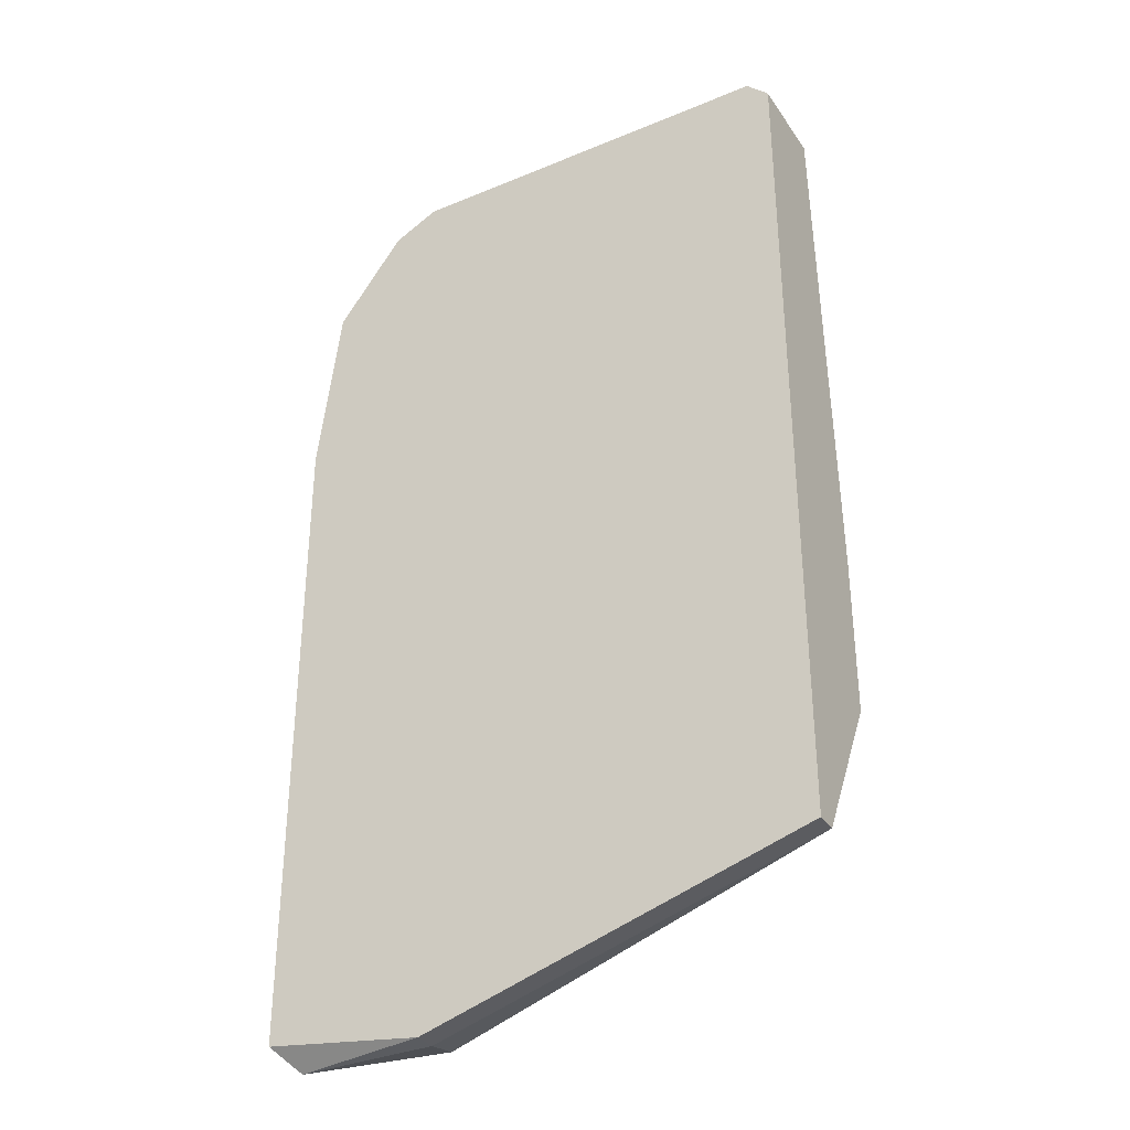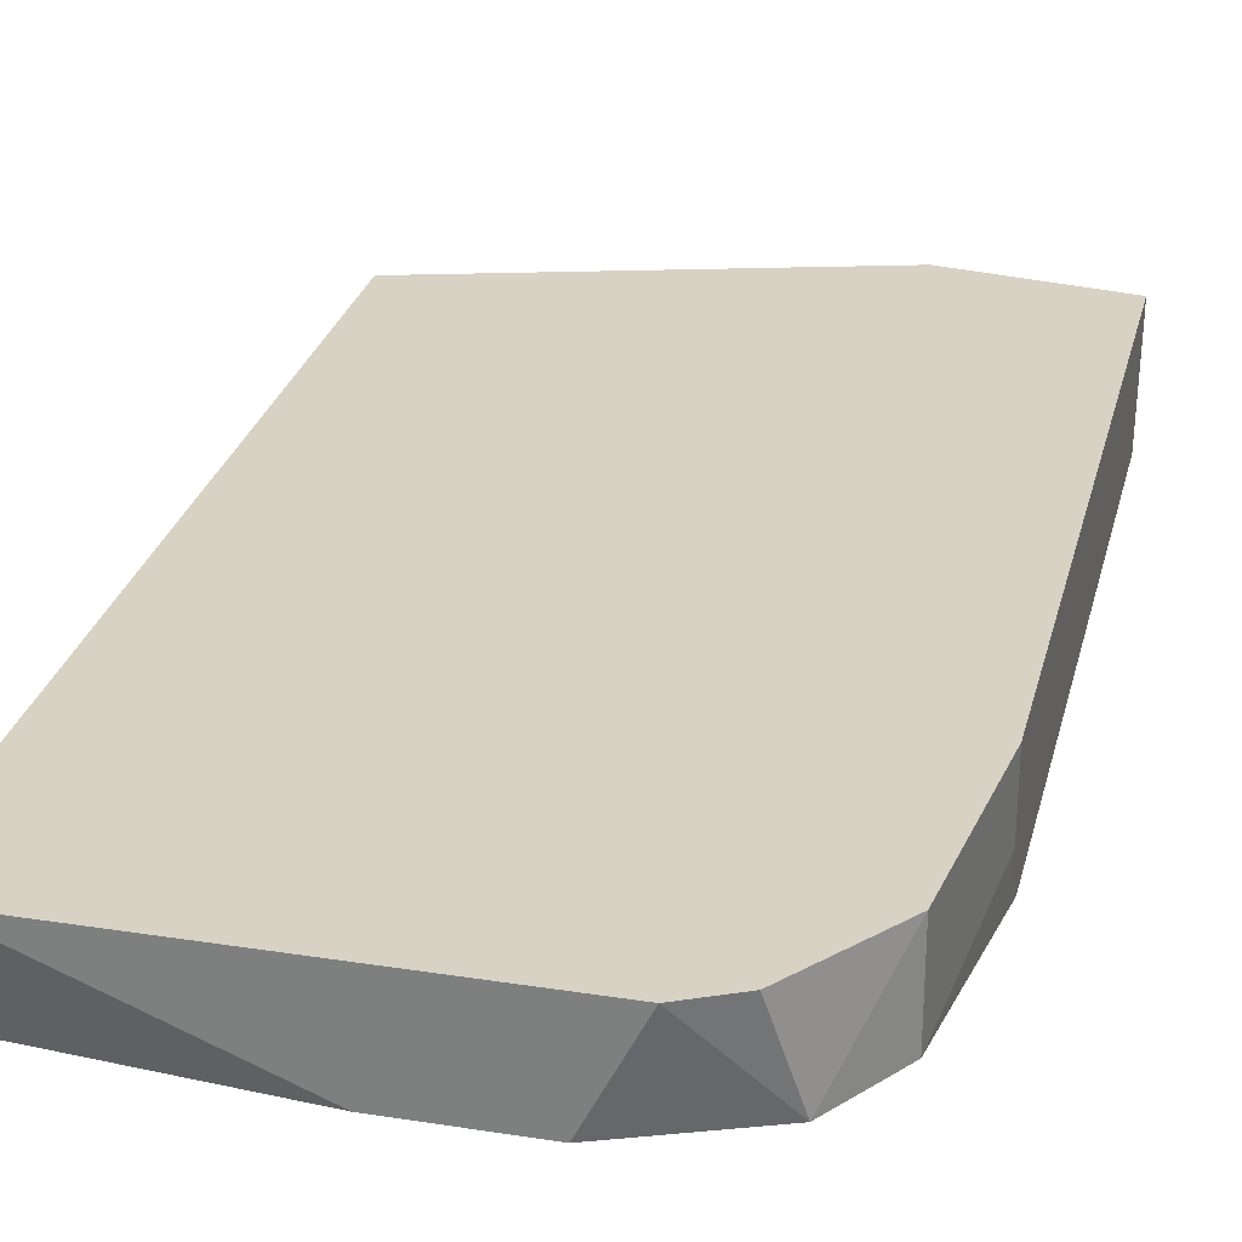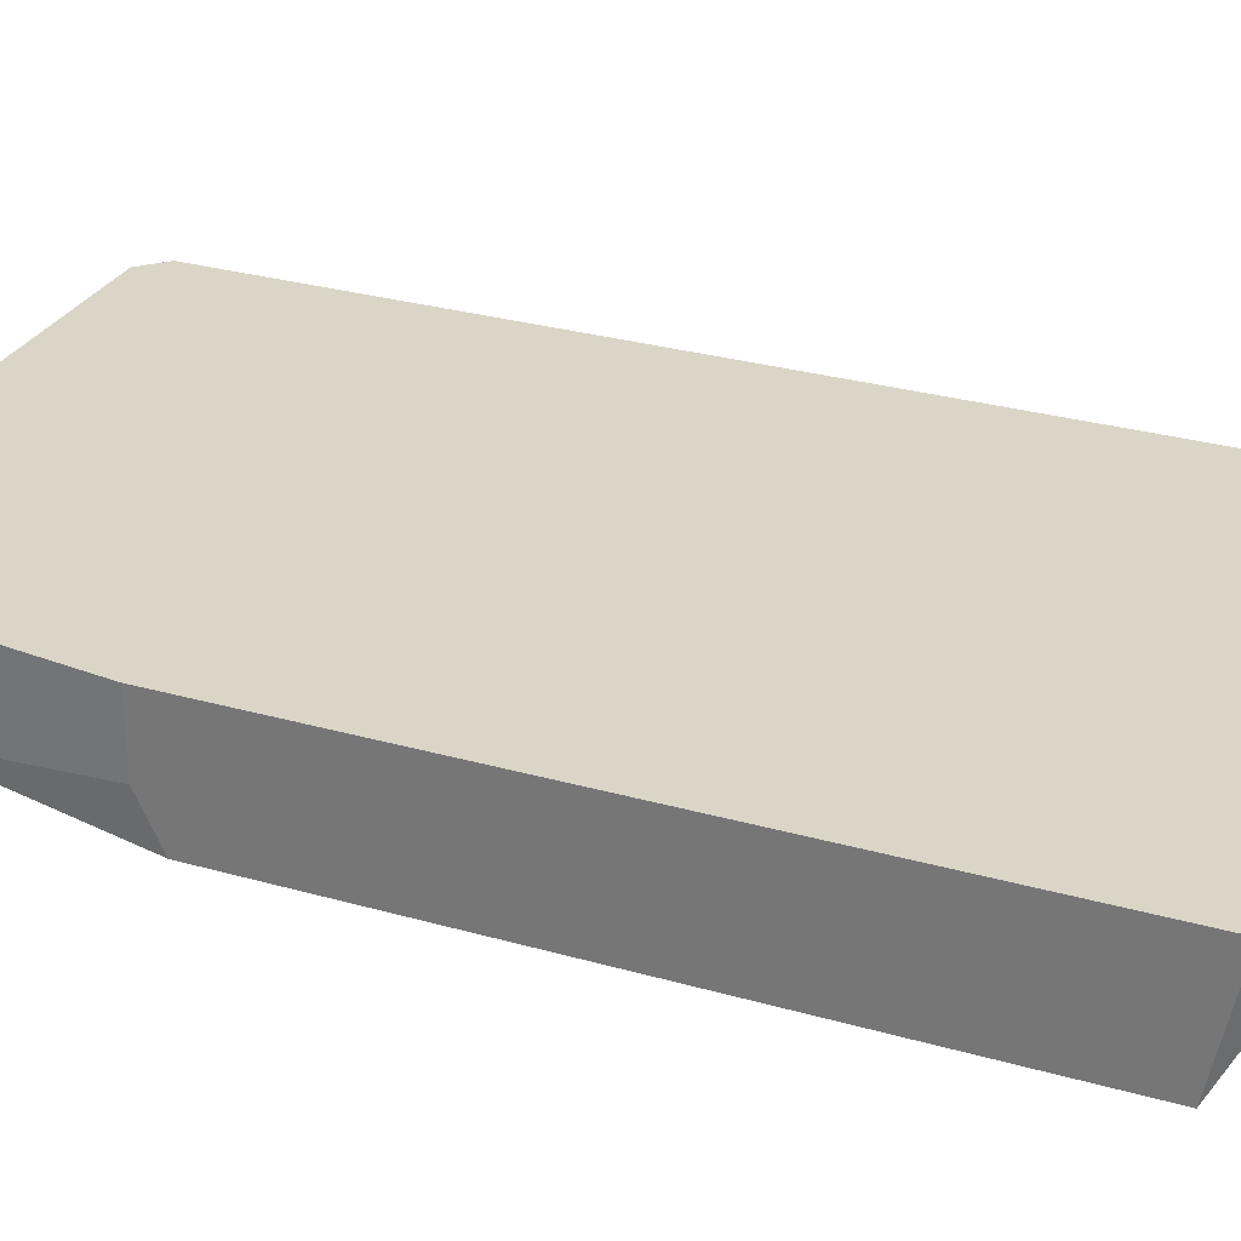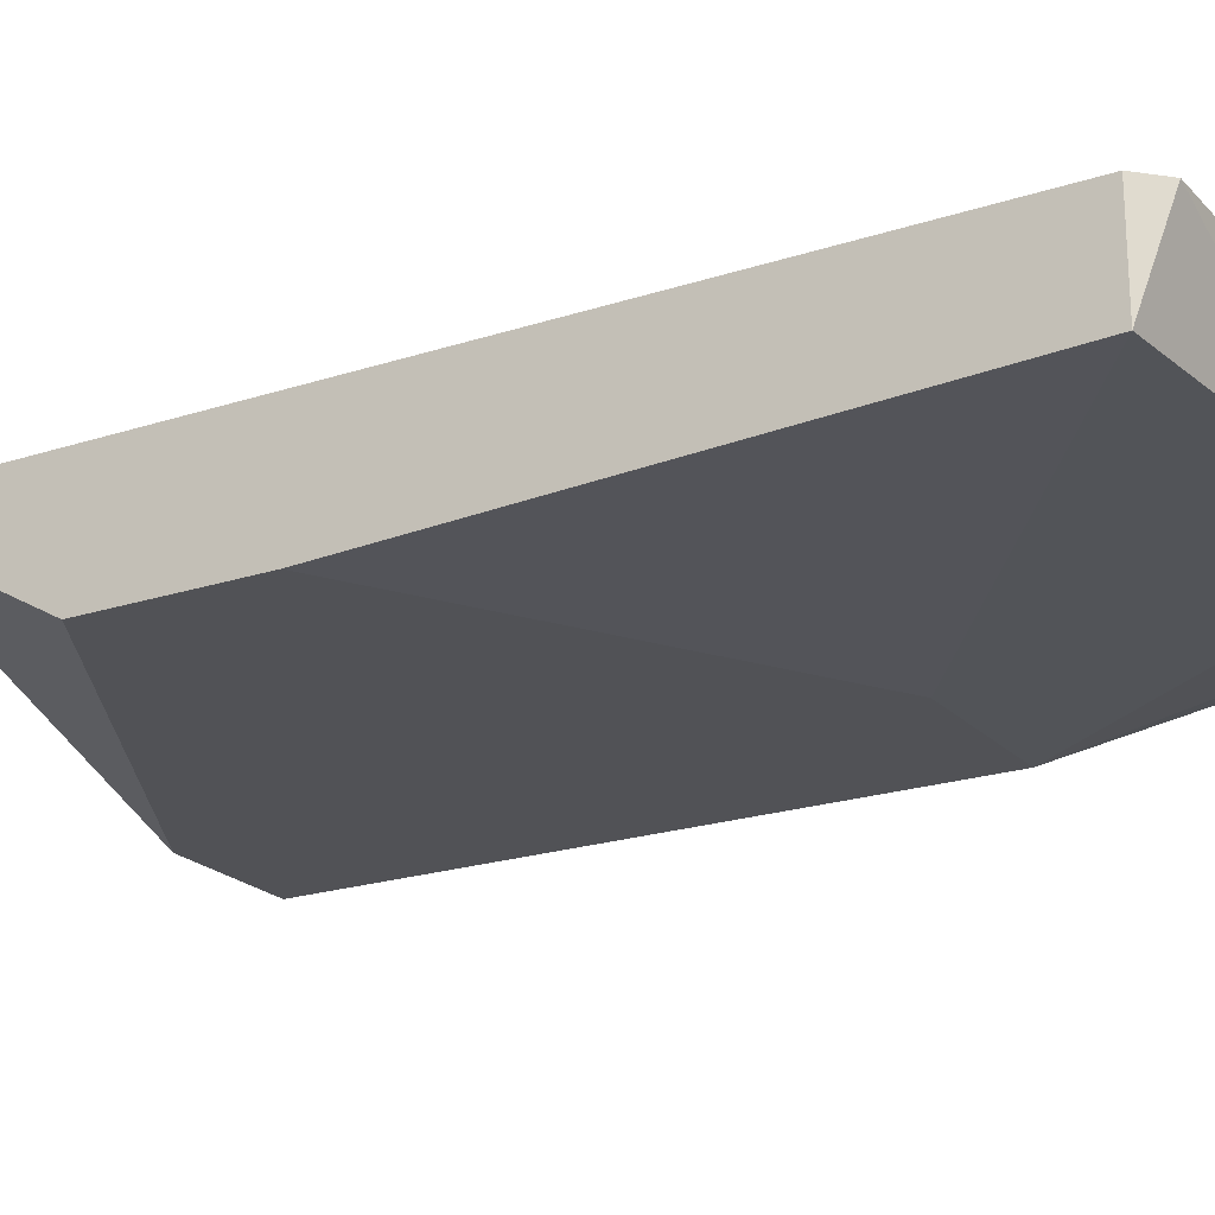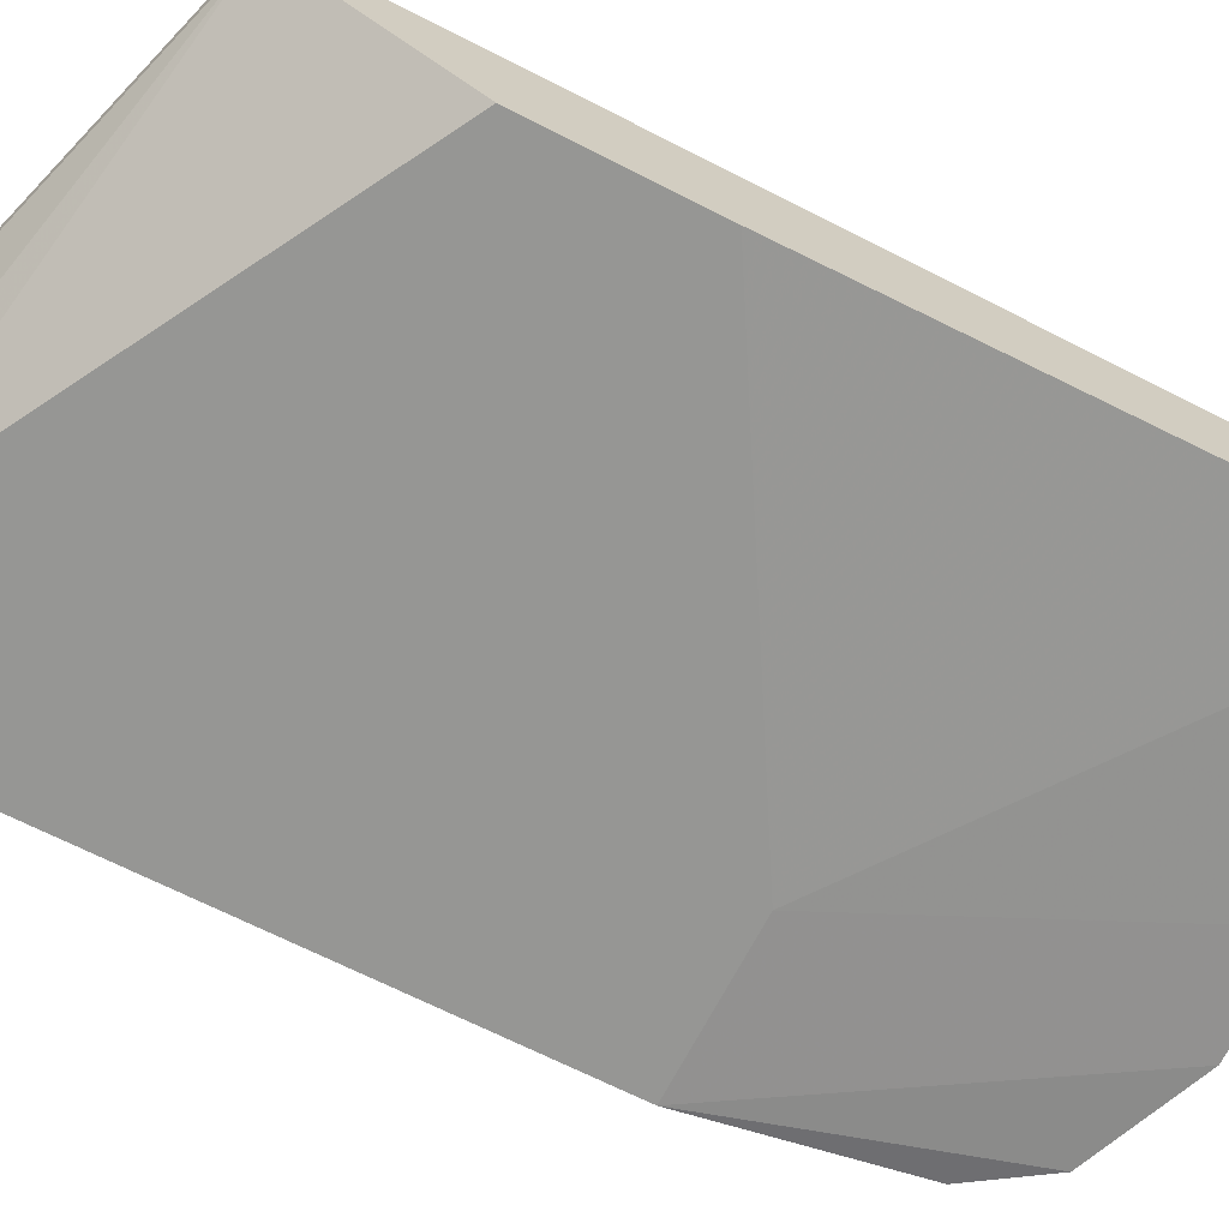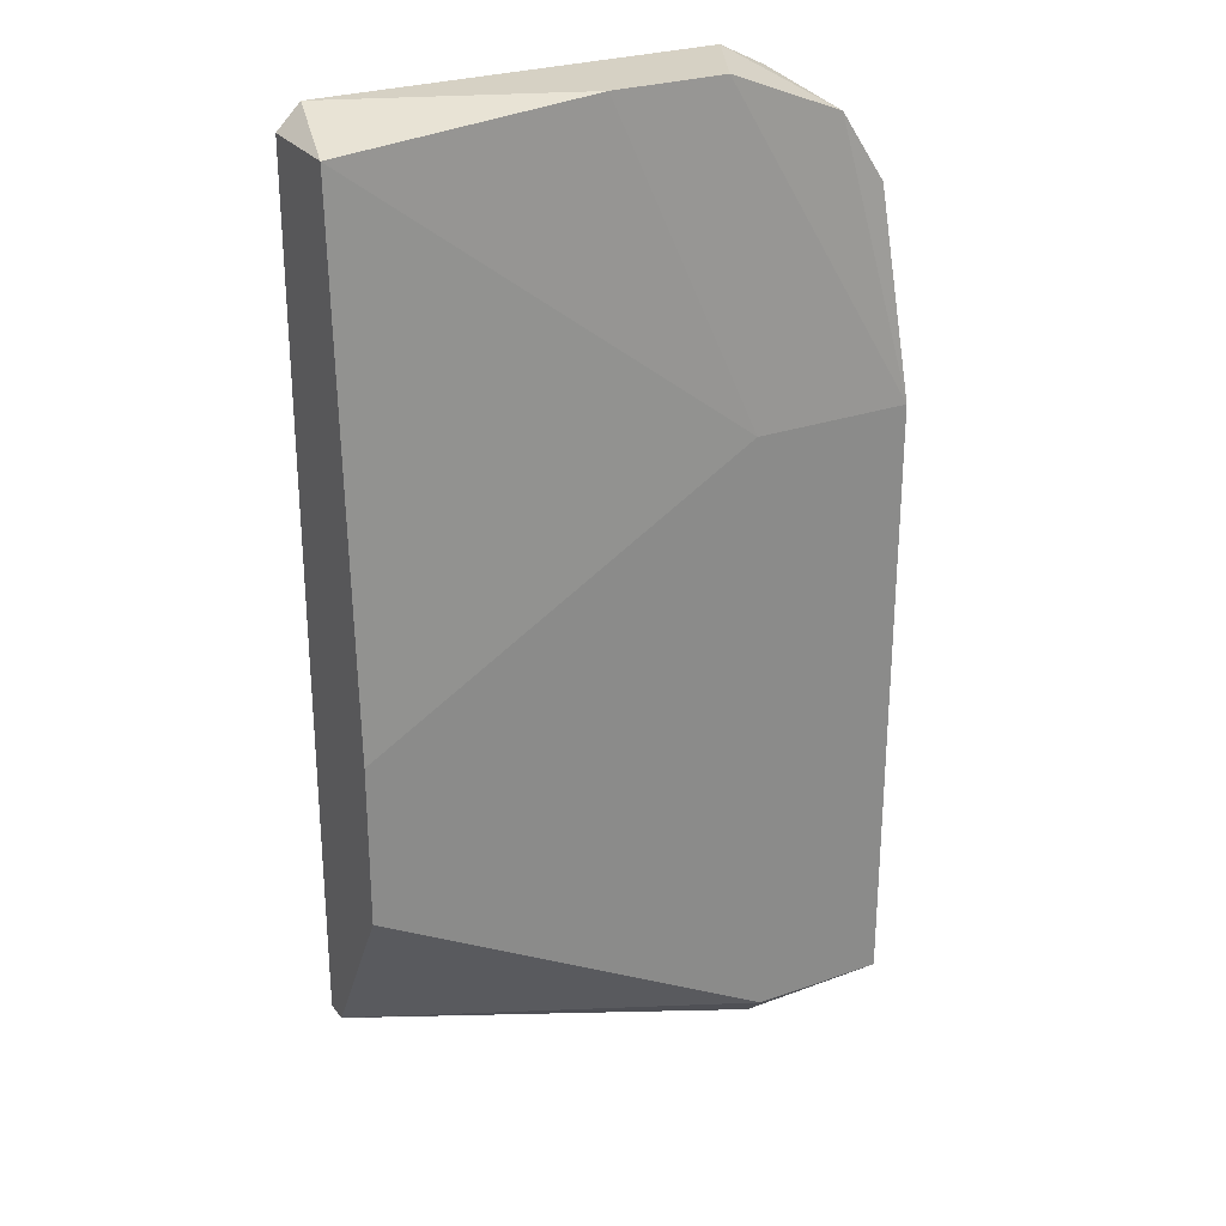
<metadata>
{"format":"obj","ext":"obj","renderer":"f3d","projection":"perspective","resolution":1024,"background":"white","views":[{"elev":-34.3,"azim":-150.7,"up":"+Z"},{"elev":27.7,"azim":13.5,"up":"+Y"},{"elev":29.0,"azim":113.0,"up":"+Y"},{"elev":-21.3,"azim":-59.6,"up":"+Y"},{"elev":-67.7,"azim":-117.1,"up":"+Y"},{"elev":26.8,"azim":-28.9,"up":"+Z"}]}
</metadata>
<code>
v 0.03991 -0.005181 0.03415
v 0.03406 -0.005181 0.03415
v 0.04928 -0.006353 -0.01388
v 0.04928 -0.006353 0.01774
v 0.04928 -0.000495 -0.01506
v 0.04928 -0.000495 0.01892
v 0.04928 -0.004009 0.01892
v 0.02234 -0.000495 0.03415
v 0.04108 -0.006353 0.01774
v 0.04108 -0.000495 -0.01623
v 0.04108 -0.001667 -0.01623
v 0.04225 -0.005181 -0.01506
v 0.04225 -0.006353 -0.01388
v 0.04225 -0.000495 0.03415
v 0.0446 -0.000495 0.03298
v 0.04577 -0.005181 0.03181
v 0.02117 -0.005181 0.03298
v 0.02117 -0.006353 0.00604
v 0.02117 -0.006353 -0.002172
v 0.02117 -0.000495 0.03298
v 0.02117 -0.000495 -0.01037
v 0.02117 -0.001667 -0.01037
v 0.04811 -0.005181 0.02829
v 0.04811 -0.000495 0.02829
v 0.04811 -0.001667 -0.01623
f 9 1 2
f 8 6 21
f 6 7 3
f 21 6 5
f 6 3 5
f 21 18 17
f 3 7 4
f 18 3 4
f 6 8 15
f 18 21 19
f 3 18 19
f 7 6 23
f 4 7 23
f 21 5 10
f 8 21 20
f 17 8 20
f 21 17 20
f 19 21 22
f 21 10 22
f 3 19 13
f 12 3 13
f 19 22 13
f 22 12 13
f 6 15 24
f 23 6 24
f 17 18 9
f 4 1 9
f 18 4 9
f 8 1 14
f 15 8 14
f 15 14 16
f 1 4 16
f 4 23 16
f 24 15 16
f 23 24 16
f 14 1 16
f 5 3 25
f 3 12 25
f 10 5 25
f 10 25 11
f 12 22 11
f 22 10 11
f 25 12 11
f 1 8 2
f 8 17 2
f 17 9 2

</code>
